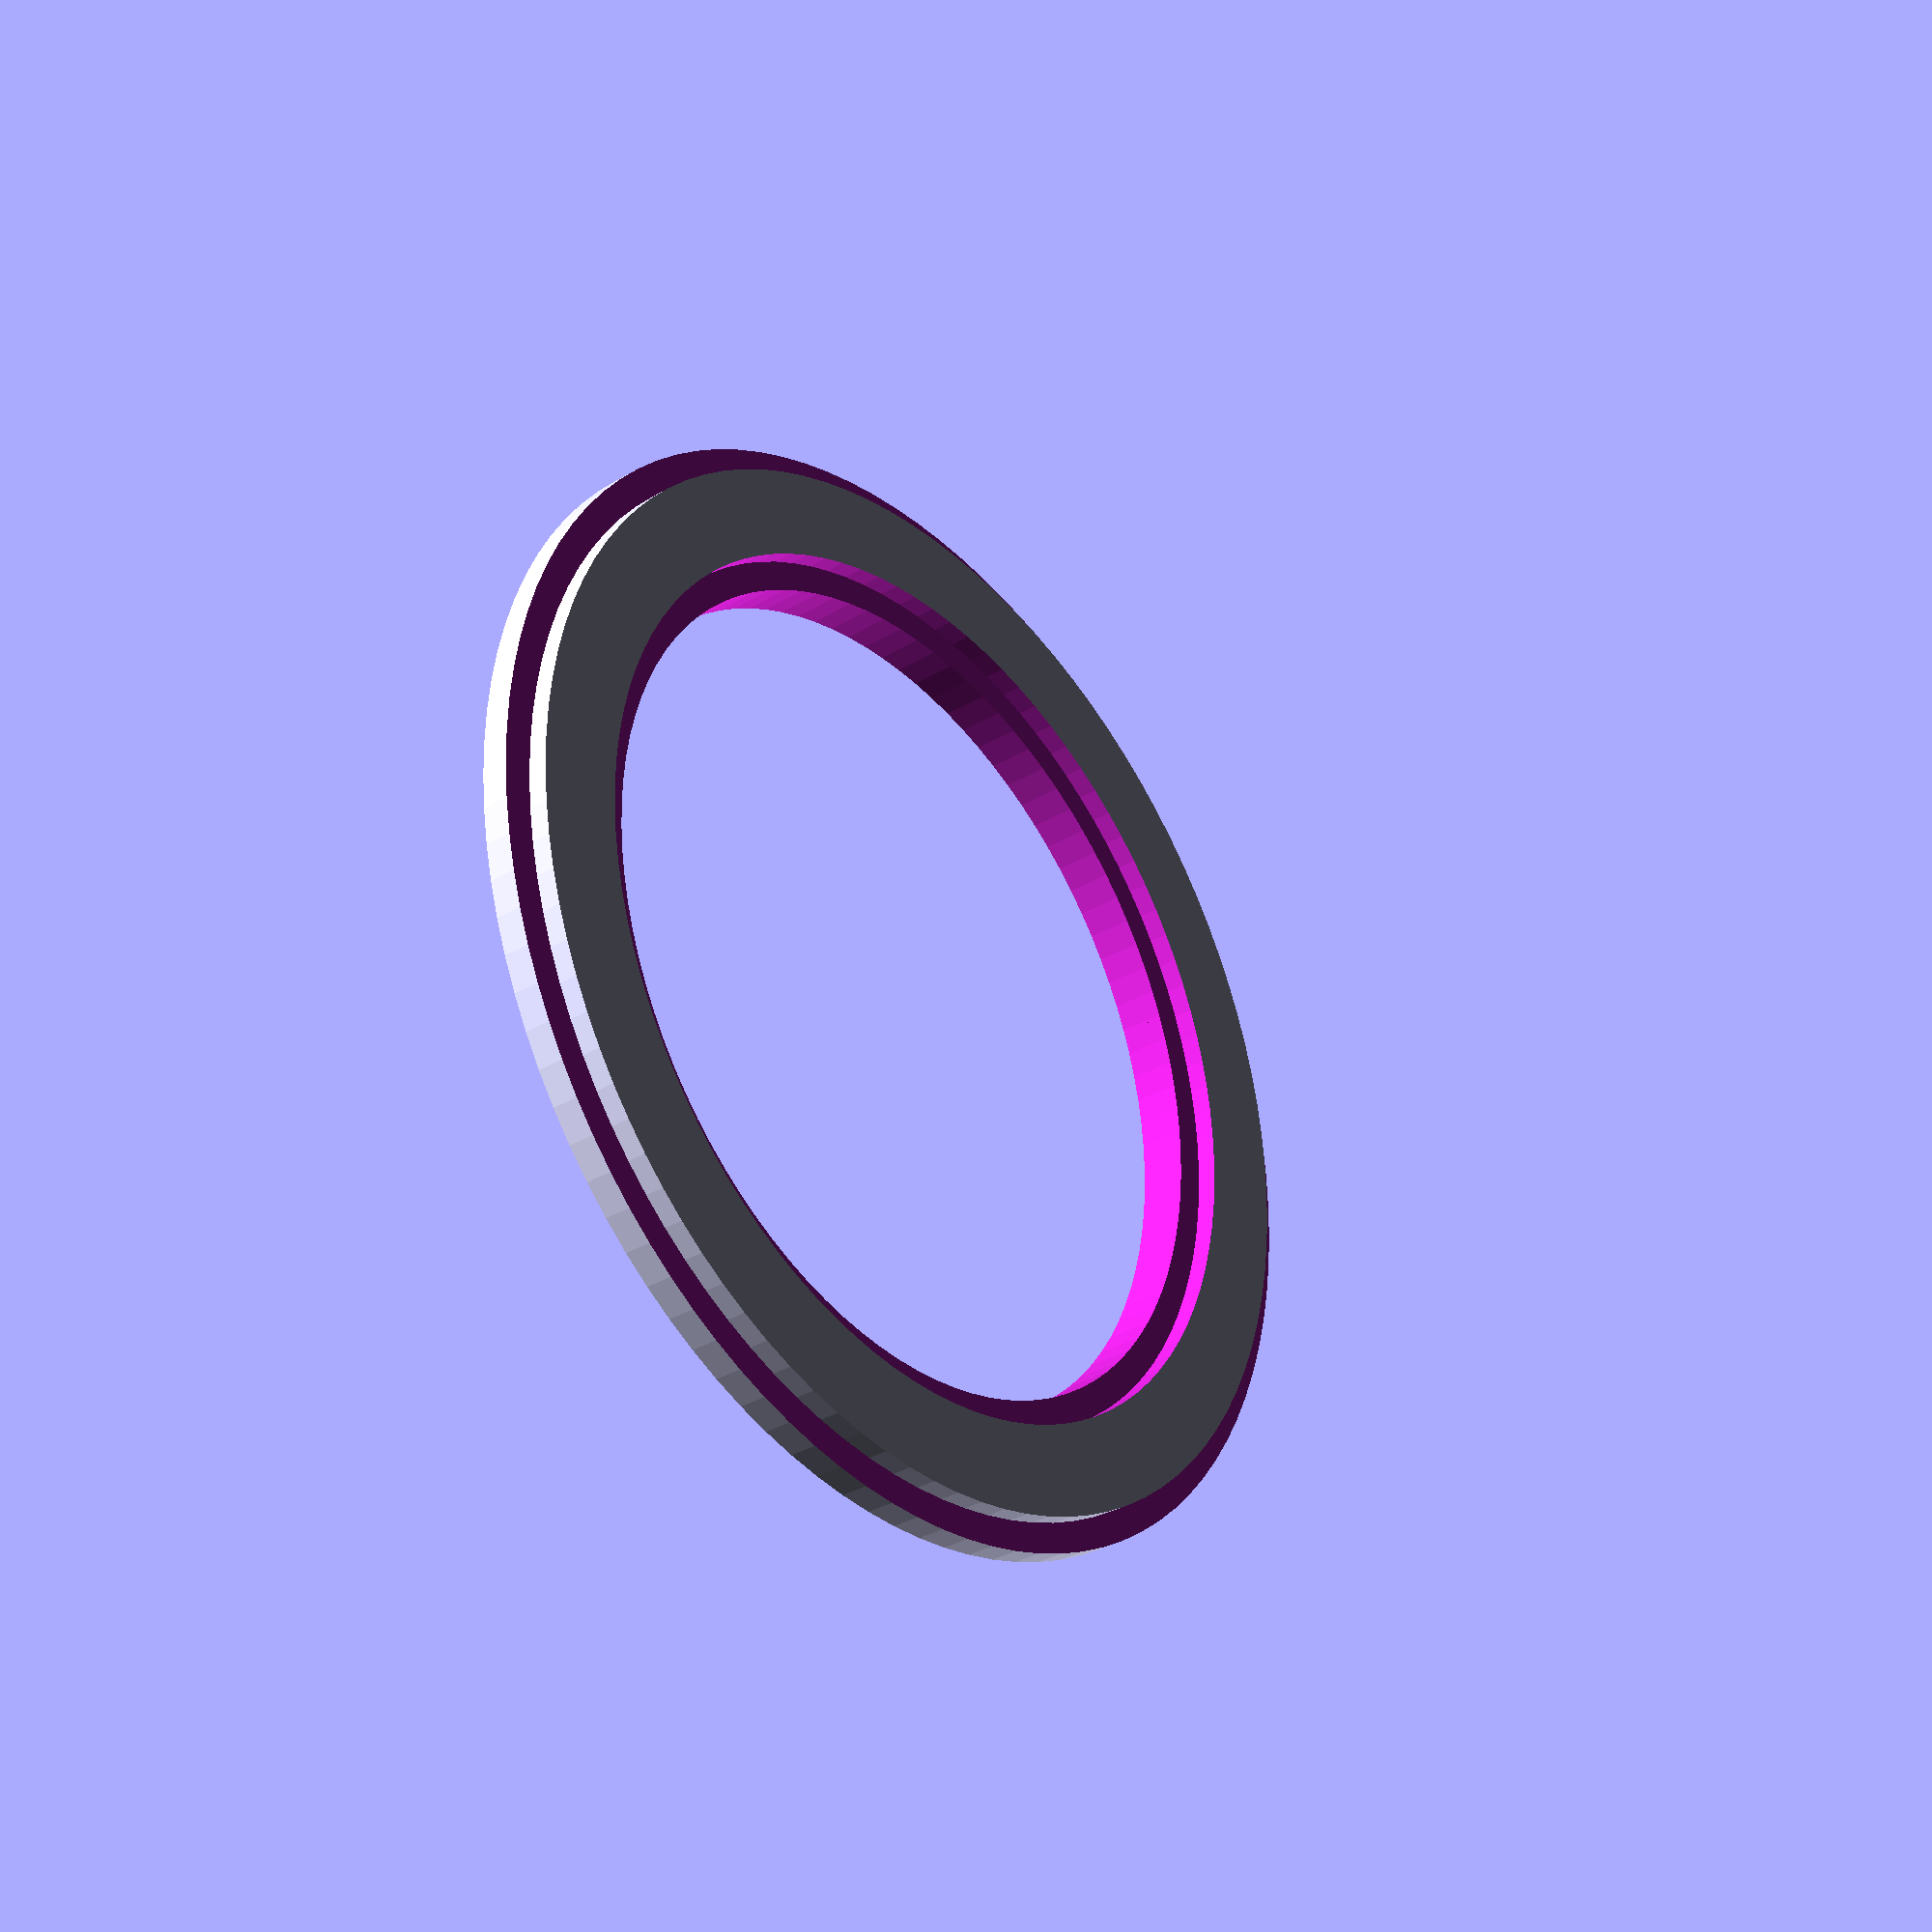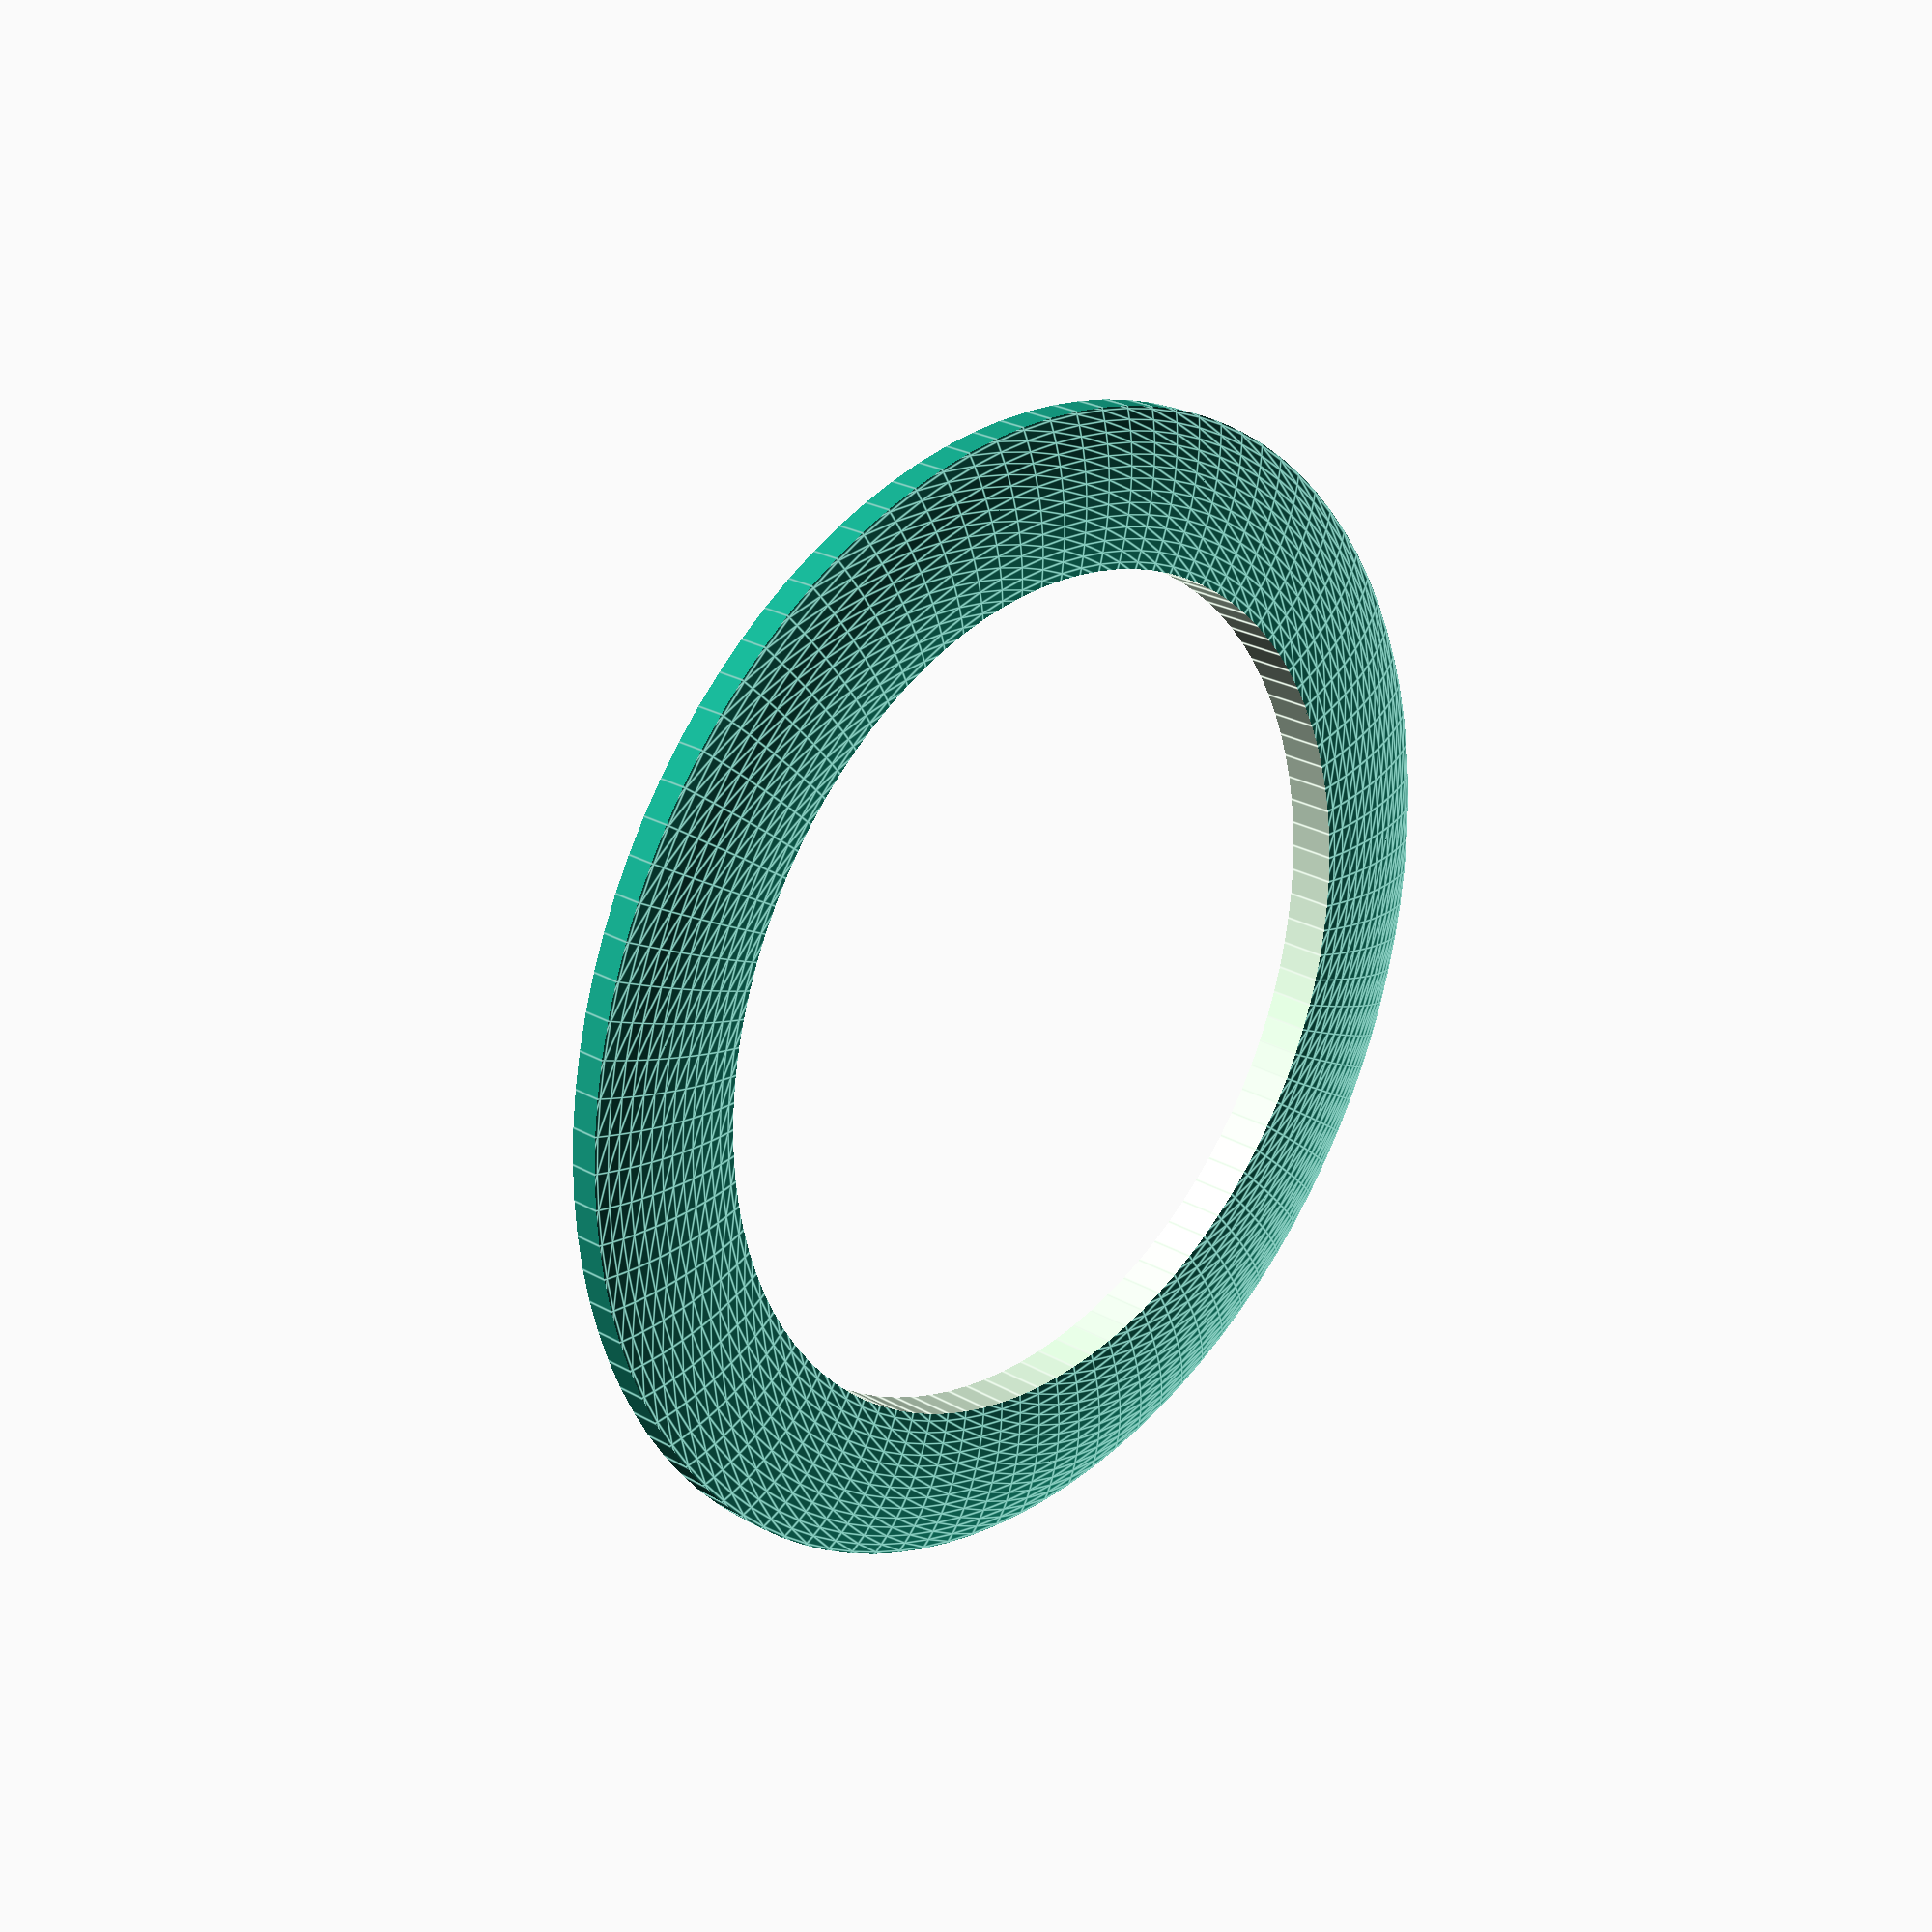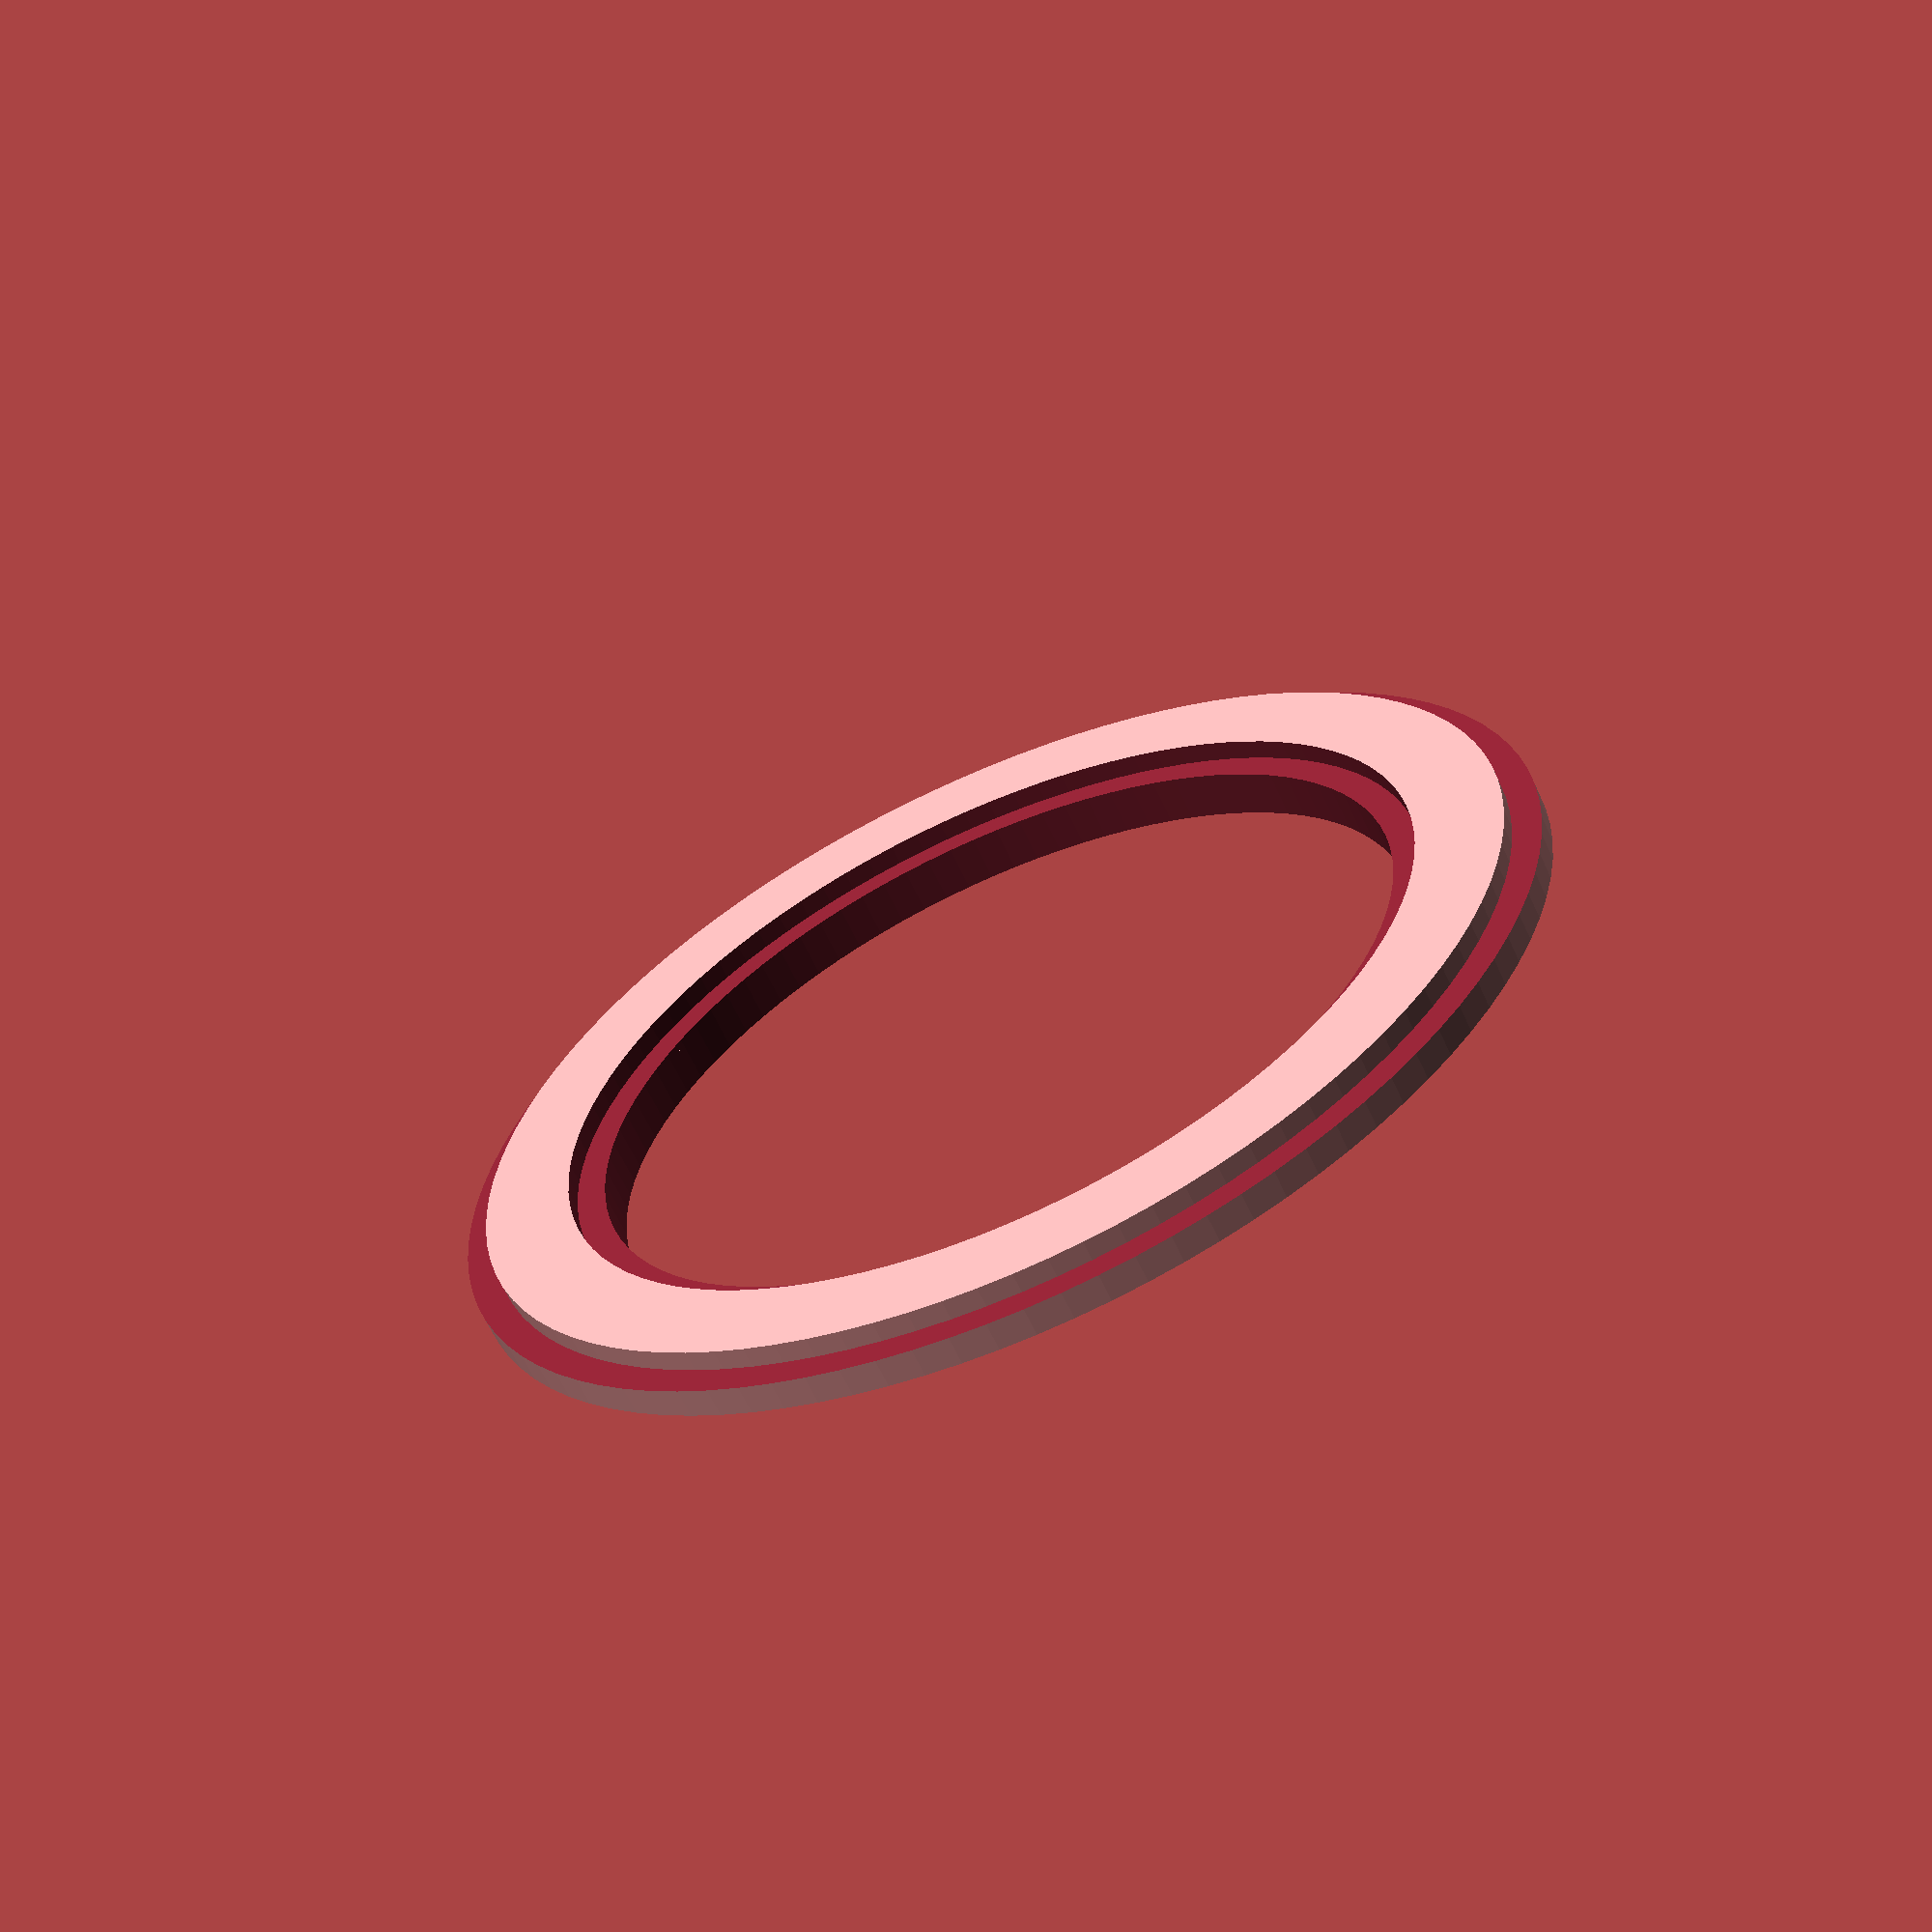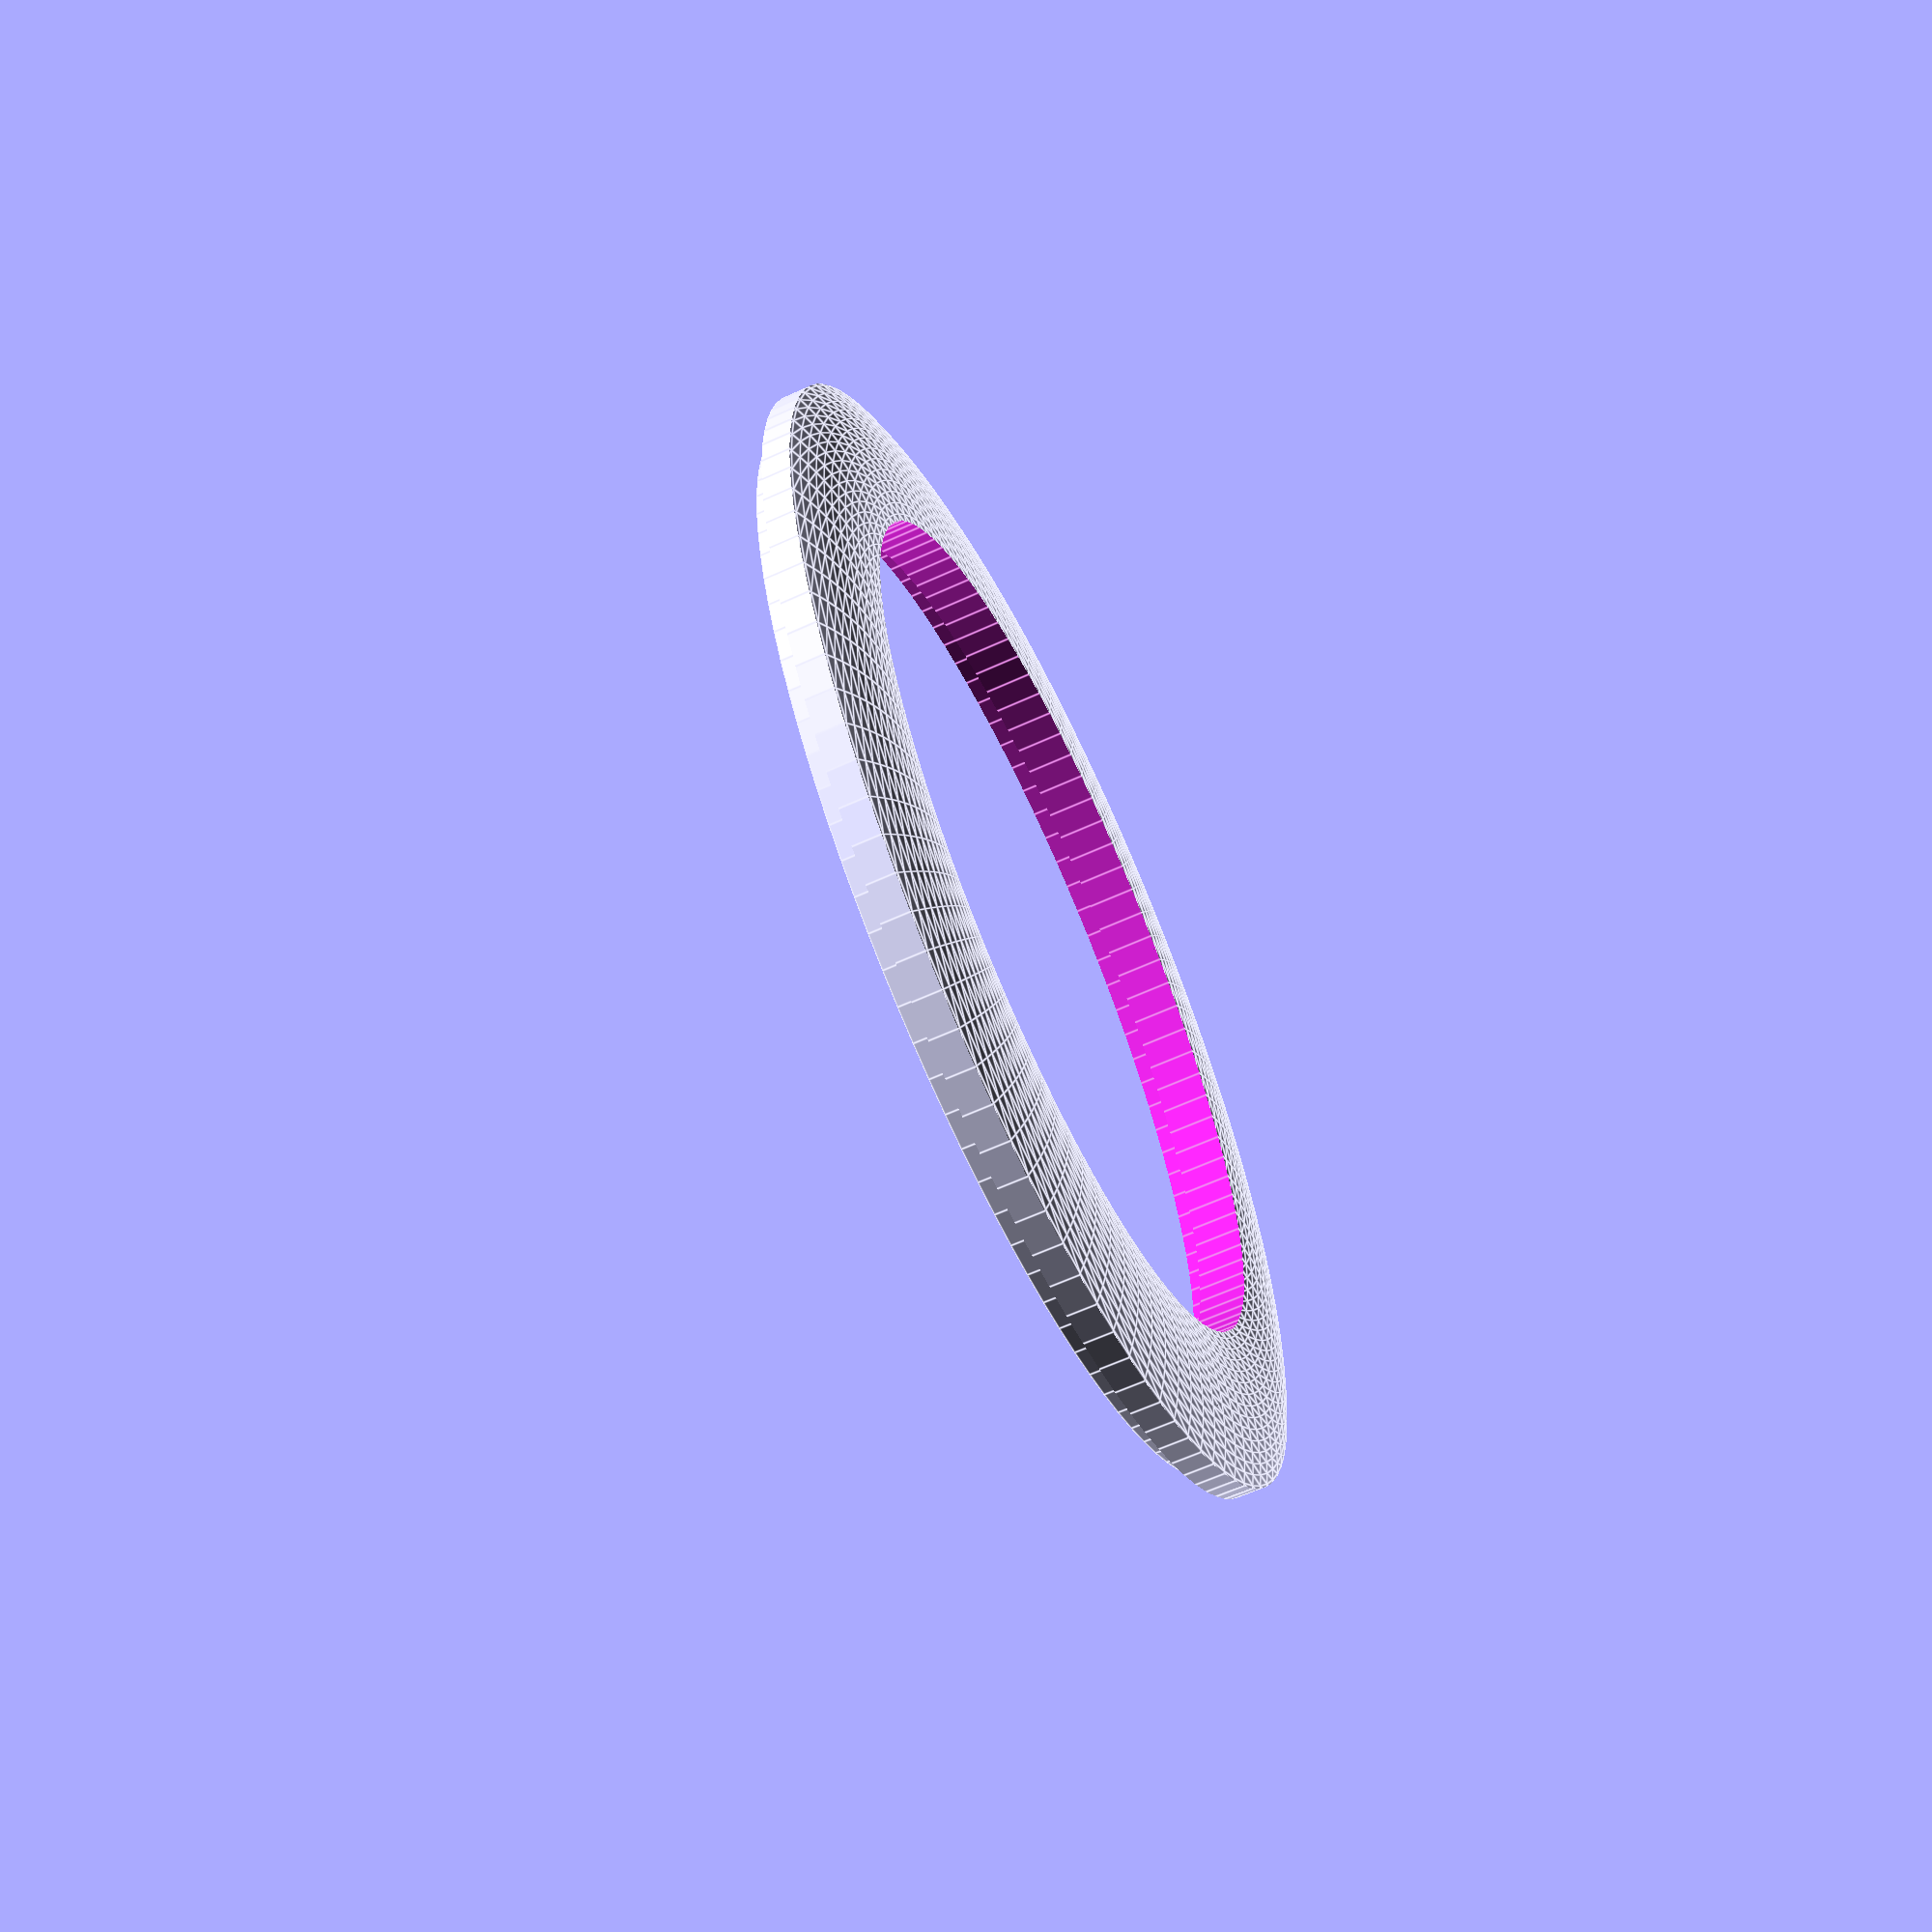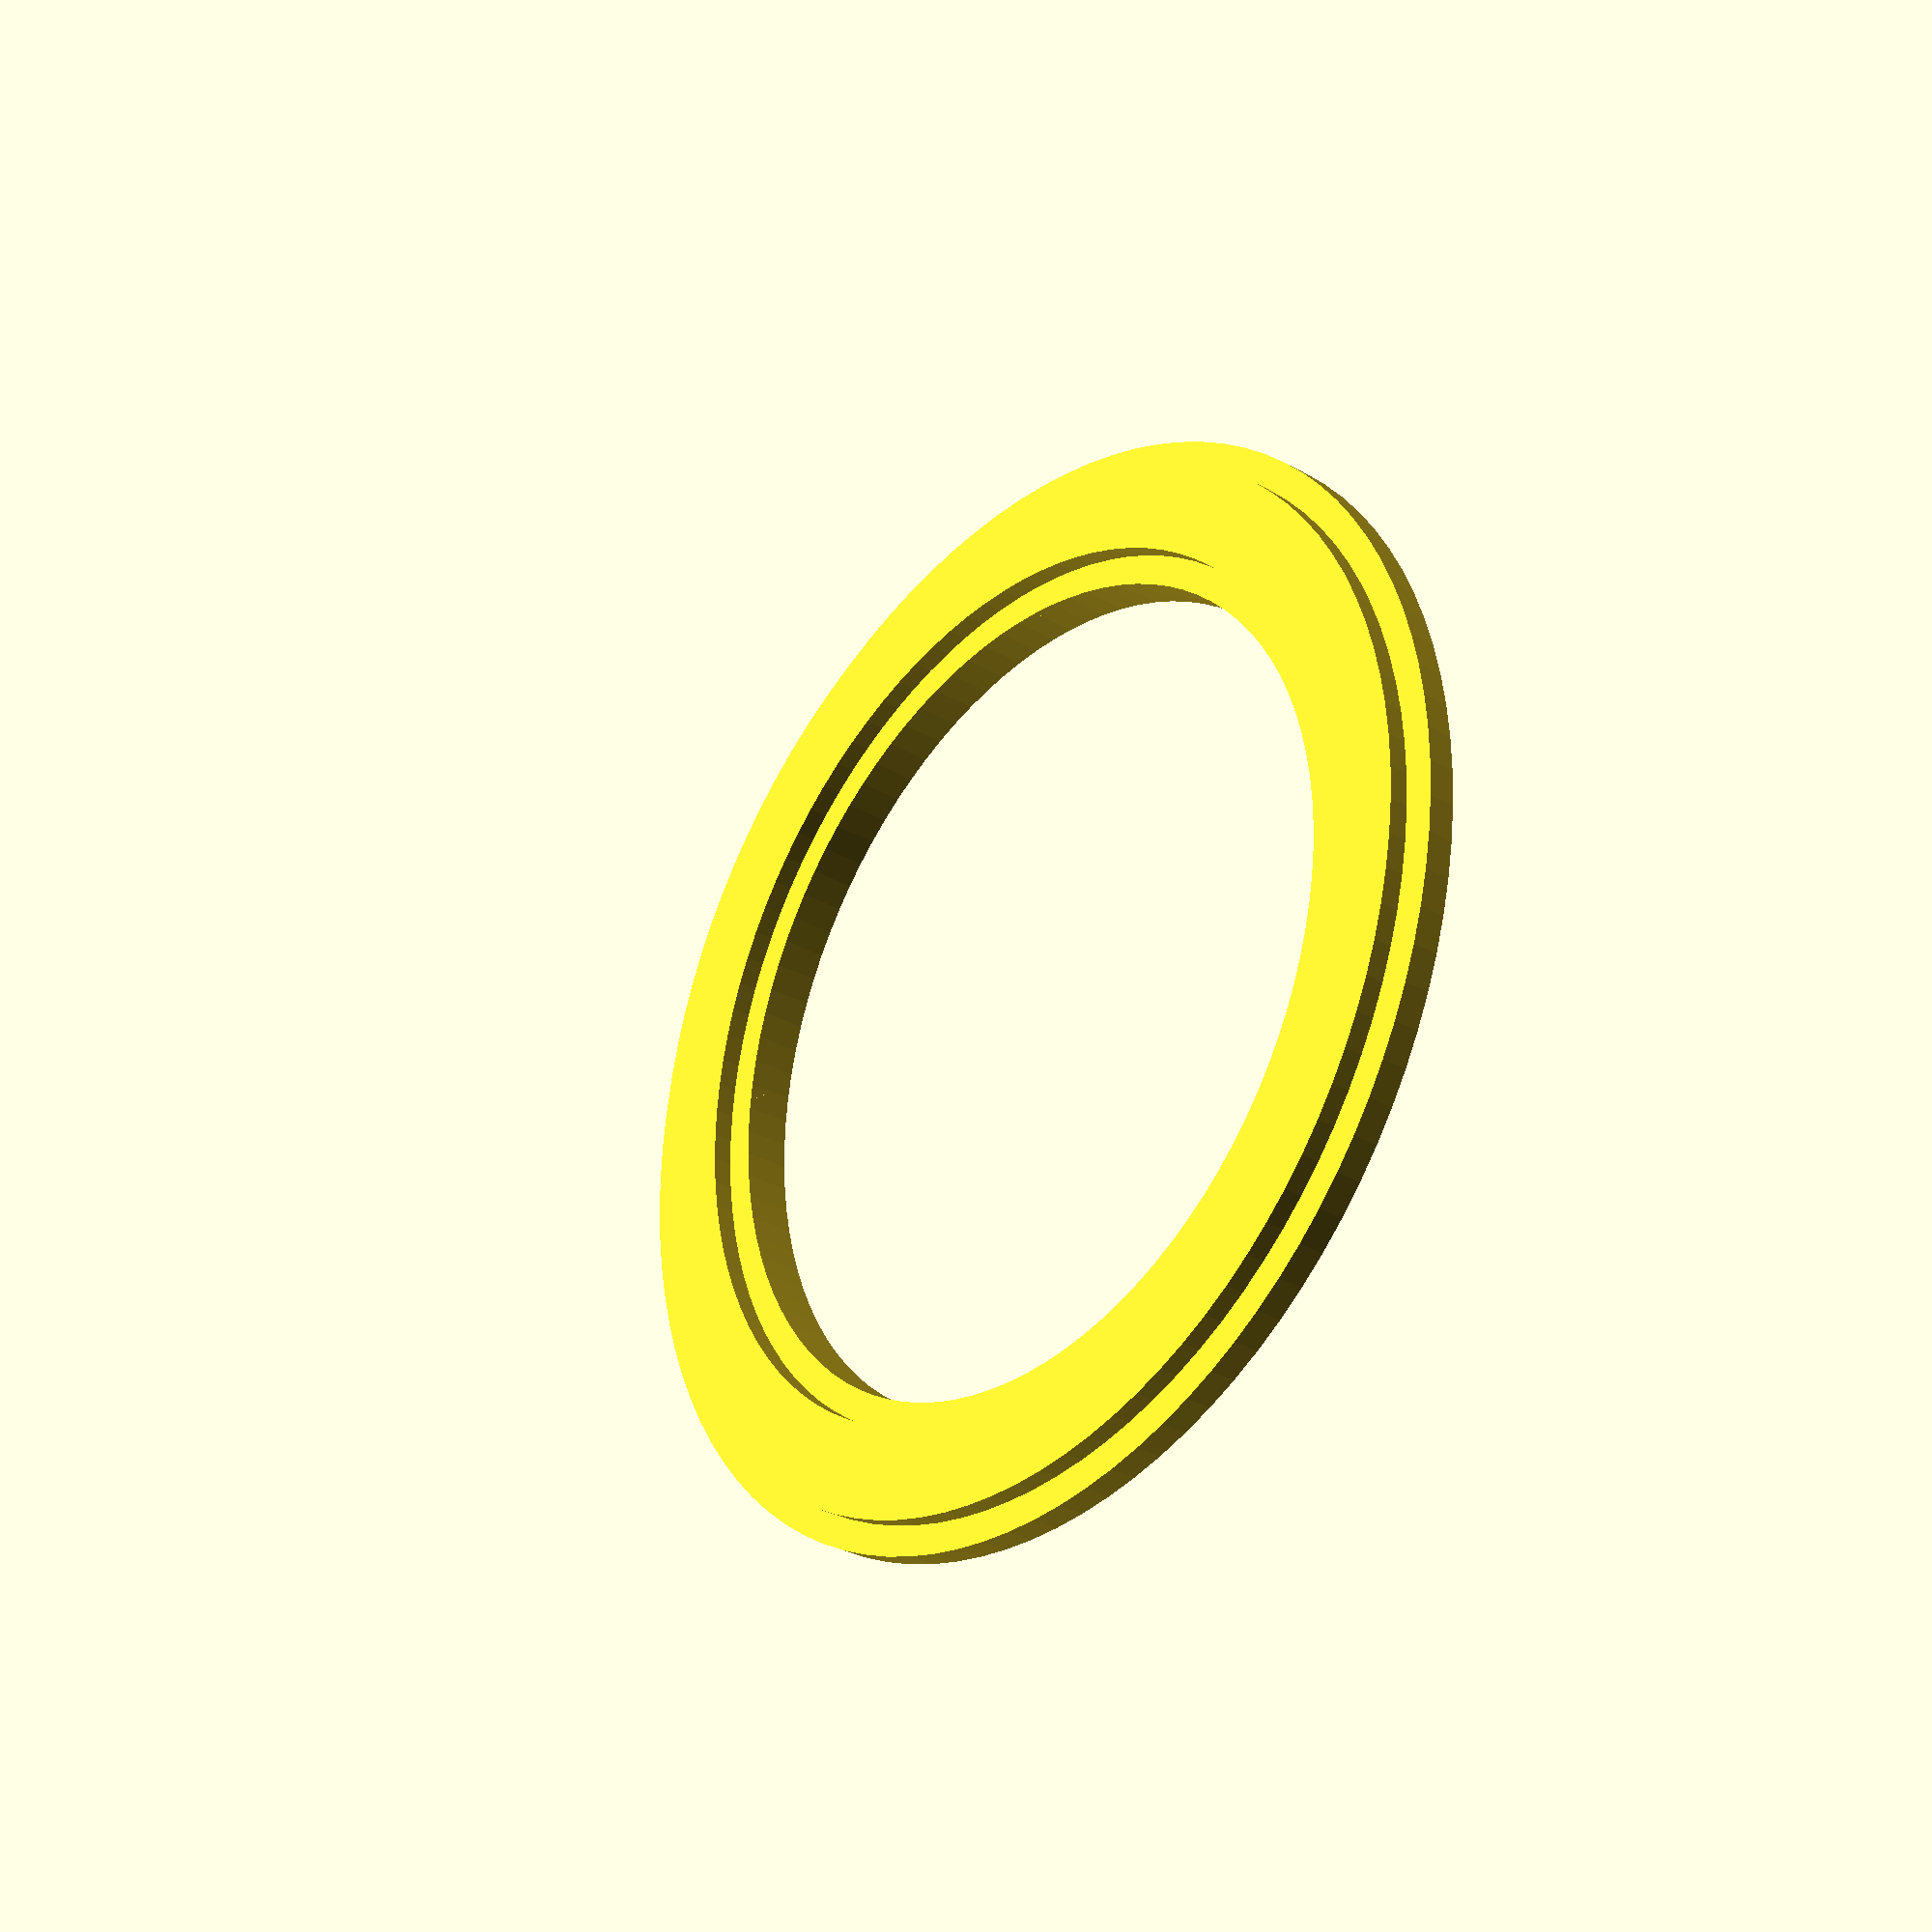
<openscad>
module LEDs(lights,radius,thickness,LEDSize)
{
	translate([0,0,thickness / 3]) 
		for ( i = [0 : 360/lights : 359] )
			translate([sin(i)*radius,cos(i)*radius,0])
				cylinder(h = thickness*2, d=LEDSize, center=true);
}

module WireSlot(radius,thickness,LEDSize,depth)
{
	translate([0,0,thickness-depth]) 
	difference() {
			cylinder(h = thickness, r=(radius)+LEDSize, center=true);
			cylinder(h = thickness*1.6, r=(radius)-LEDSize, center=true);
		}
}

module Handle(handle,radius,thickness,hole)
{
	translate([radius*0.95,(-(handle*1.5)/2),-thickness/2])
		difference() {
			union() {
				translate([handle,(handle*1.5)/2,thickness/2])
					rotate([90,90,0])
						cylinder(h = handle*1.5, r=thickness/2, center=true);
				cube([handle,handle*1.5,thickness], centre=true);
			}
			translate([handle,(handle*1.5)/2,thickness/2])
				rotate([90,90,0])
					cylinder(h = handle*2, d=hole, center=true);
		}
	}

module Lid(thickness,d,d_lens,tabwidth)
	{
		d_diff = d - d_lens;
		radius = (d-(d_diff/2))/2;
		WallThickness = 5.75;
		clearance = 0.8;
		tabthickness = 3;
		$fn = 100;
		union() {
		difference() {
			union() {
				cylinder(h = thickness, r=d/2, center=true);
				rotate_extrude(){
					 translate([d/2-12,0.5,0])
						scale([2, 1.2, 1])
							circle(r = thickness/2);
				}
			}
			translate([0,0,5])
			cylinder(h = thickness*1.3, d=d_lens, center=true);
			translate([0,0,-5]) 
				cylinder(h = thickness*1.2, d=d*2, center=true);
			difference() {
				cylinder(h = thickness*1.2, d=d*2, center=true);
				cylinder(h = thickness*1.2, d=d, center=true);
				}		
			}
		}
		//Tab
		tabradius = radius-WallThickness;
		translate([0,0,tabthickness*2.1]) 
		difference() {
			cylinder(h = tabthickness, r=tabradius+tabwidth-clearance, center=true);
			cylinder(h = tabthickness*1.6, r=tabradius+clearance, center=true);
		}
	}

	
module Body(thickness,d,d_lens,lights,LEDSize)
	{
		d_diff = d - d_lens;
		difference() {
			union() {
				cylinder(h = thickness, r=d/2, center=true);
				rotate_extrude($fn = 100){
					 translate([d/2-12,0.5,0])
						scale([2, 1.2, 1])
							circle(r = thickness/2,$fn =80);
				}
			}
			cylinder(h = thickness*2, r=d_lens*0.45, center=true);
			translate([0,0,thickness / 3]) 
				cylinder(h = thickness*1.2, d=d_lens, center=true);
			WireSlot((d-(d_diff/2))/2,thickness,LEDSize,6);
			LEDs(lights,(d-(d_diff/2))/2,thickness,LEDSize);
			//Holes for lights
			translate([(d/2)-(d_diff/2),23,thickness/2])
				rotate([0,110,0])
					cylinder(h = 25, d=4.25,centre=true);
			translate([(d/2)-(d_diff/2),30,thickness/2-1])
				rotate([0,110,0])
					cylinder(h = 25, d=4.25,centre=true);
			translate([0,0,-thickness])
				cylinder(h=10,d=d+100,centre=true);
		}	
	}
	


module Light()
{
	d = 125;
	d_lens = 92;
	lights = 24;
	LEDSize = 5.75;
	thickness = 20;
	handle=22;
	slot=11; //in handle
	tabwidth = LEDSize*2;
/*
	difference() {
		union() {
		Handle(handle,d/2,thickness,6.5);
		Body(thickness,d,d_lens,lights,LEDSize);
		}
		translate([(d/2)+3,-slot/2,-thickness])
			cube([handle*2,slot,thickness*2], centre=true);

	}
*/
	rotate([0,180,0])
	translate([0,0,10])
		Lid(thickness,d,d_lens,tabwidth);
}

Light();
</openscad>
<views>
elev=32.9 azim=118.3 roll=309.8 proj=p view=wireframe
elev=335.5 azim=344.0 roll=133.3 proj=p view=edges
elev=243.1 azim=249.3 roll=155.4 proj=p view=wireframe
elev=61.7 azim=68.7 roll=115.1 proj=p view=edges
elev=29.7 azim=357.7 roll=49.7 proj=p view=solid
</views>
